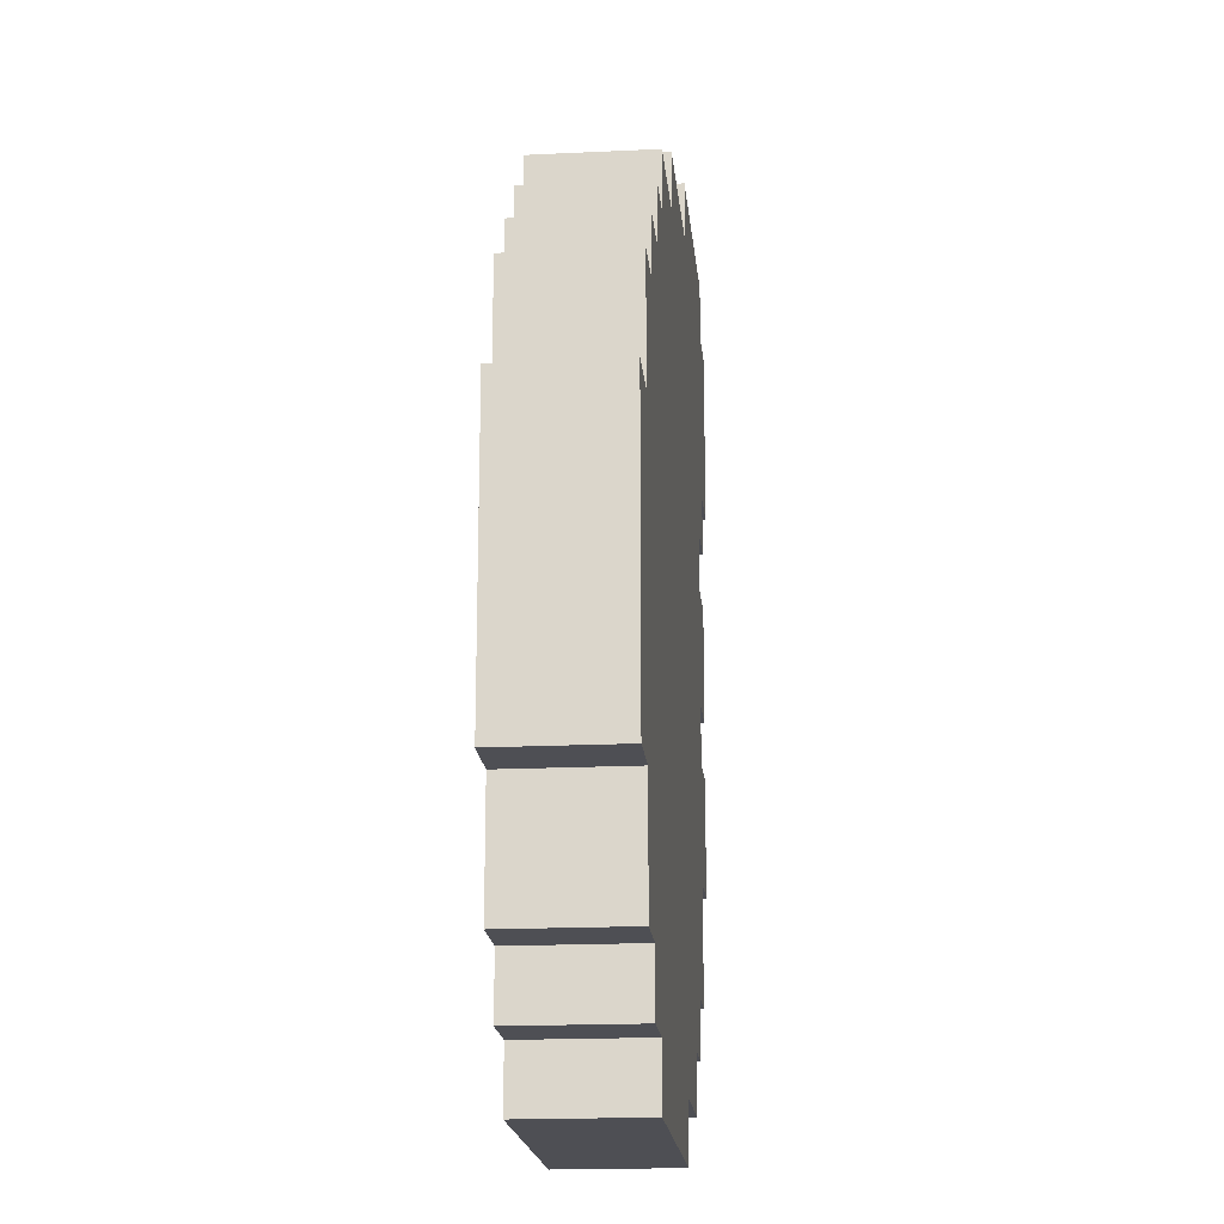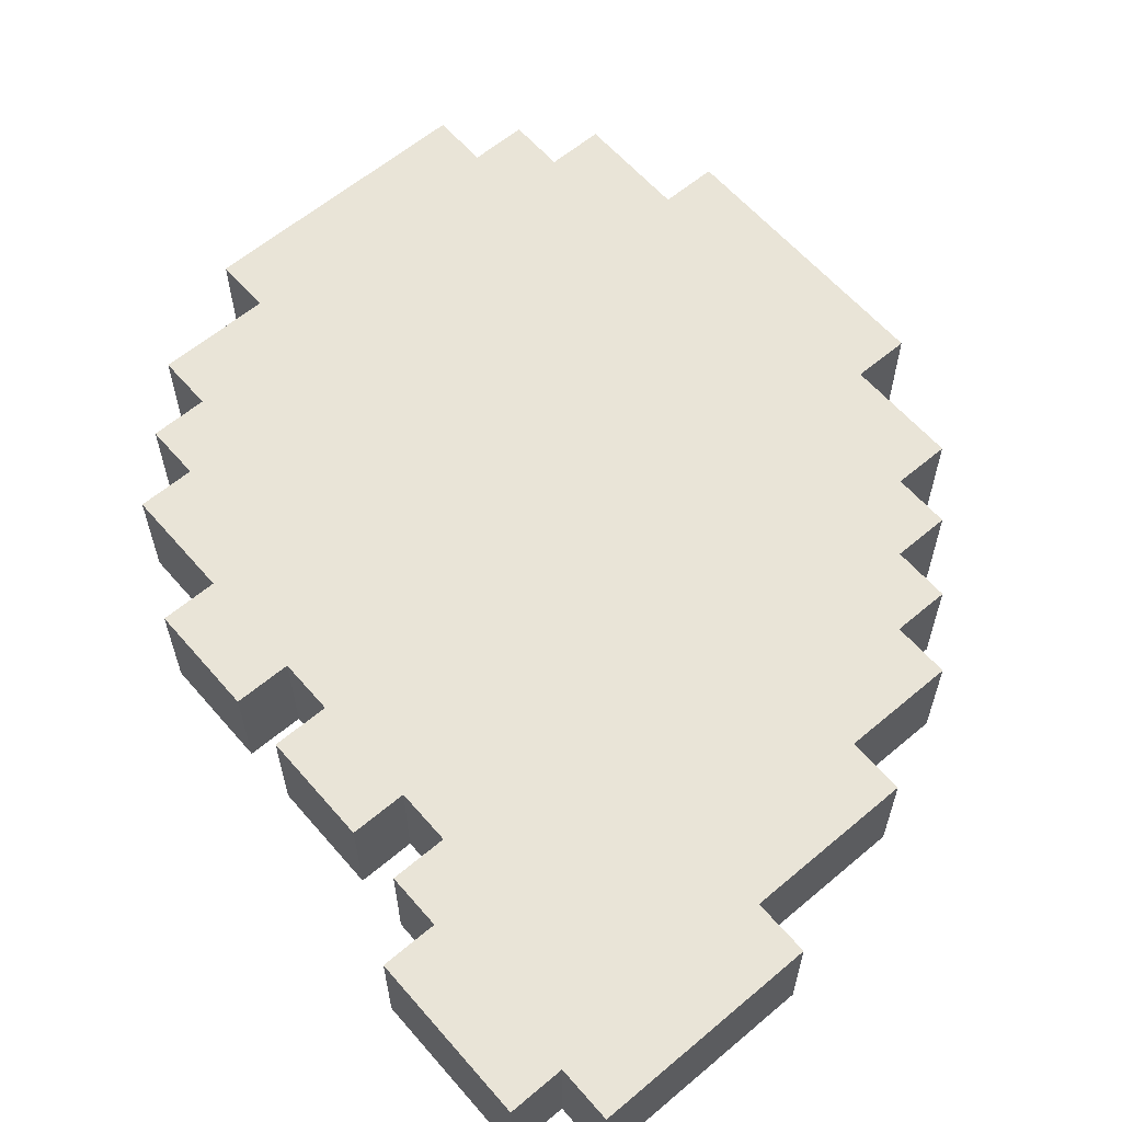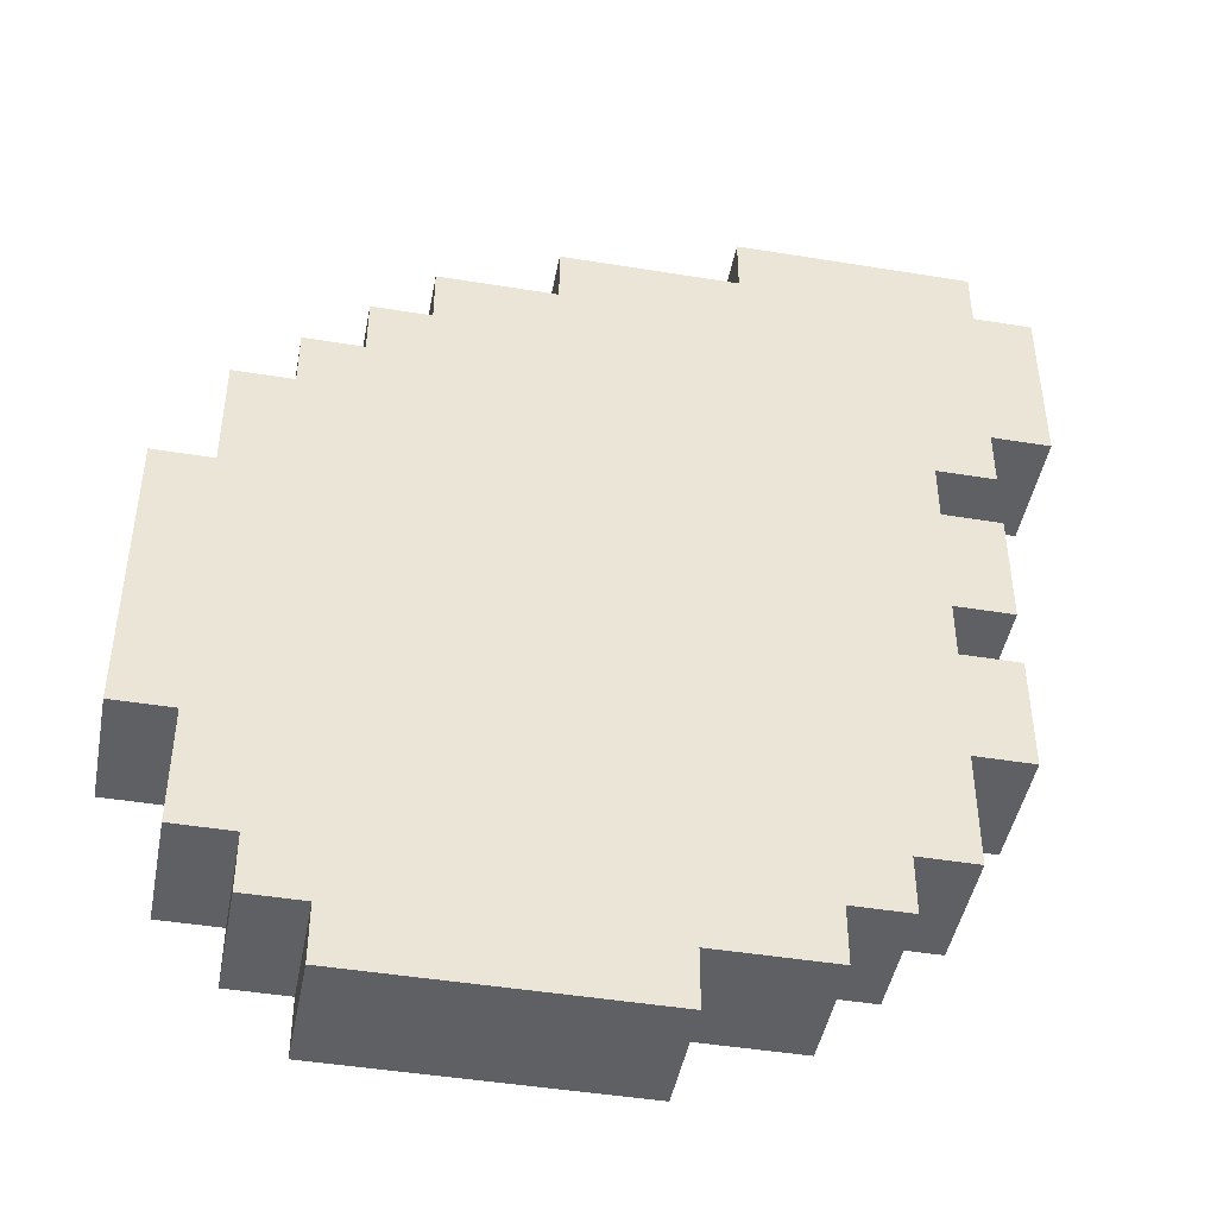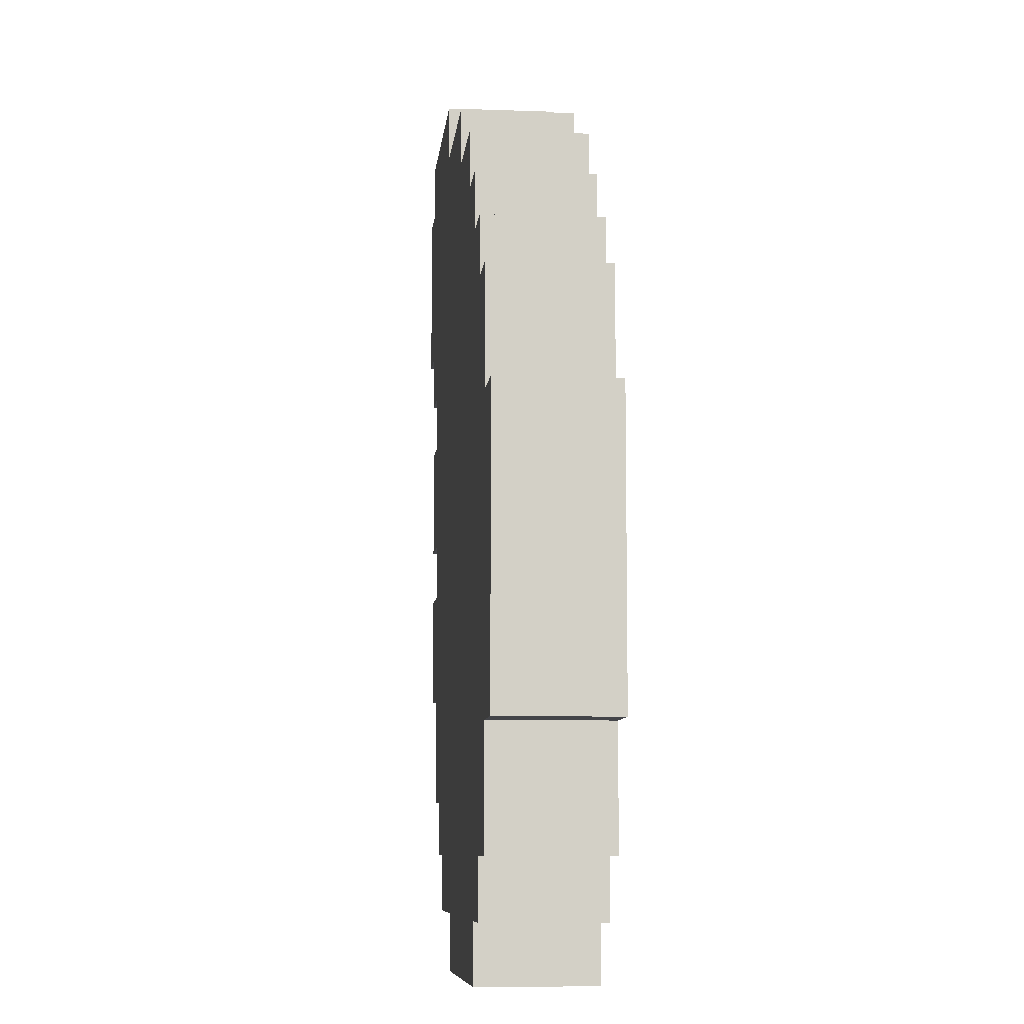
<metadata>
{"format":"obj","ext":"obj","renderer":"f3d","projection":"perspective","resolution":1024,"background":"white","views":[{"elev":-18.4,"azim":-84.7,"up":"+Y"},{"elev":60.8,"azim":139.3,"up":"+Z"},{"elev":-45.3,"azim":-10.7,"up":"+Y"},{"elev":-8.3,"azim":-95.6,"up":"+Y"}]}
</metadata>
<code>
o
v -0.7 0.4 0.1
v -0.7 0.4 -0.1
v -0.7 0.9 0.1
v -0.7 0.9 -0.1
v -0.6 0.2 0.1
v -0.6 0.2 -0.1
v -0.6 0.4 0.1
v -0.6 0.4 -0.1
v -0.6 0.9 0.1
v -0.6 0.9 -0.1
v -0.6 1.1 0.1
v -0.6 1.1 -0.1
v -0.5 0.1 0.1
v -0.5 0.1 -0.1
v -0.5 0.2 0.1
v -0.5 0.2 -0.1
v -0.5 1.1 0.1
v -0.5 1.1 -0.1
v -0.5 1.2 0.1
v -0.5 1.2 -0.1
v -0.4 0 0.1
v -0.4 0 -0.1
v -0.4 0.1 0.1
v -0.4 0.1 -0.1
v -0.4 1.2 0.1
v -0.4 1.2 -0.1
v -0.4 1.3 0.1
v -0.4 1.3 -0.1
v -0.3 1.3 0.1
v -0.3 1.3 -0.1
v -0.3 1.4 0.1
v -0.3 1.4 -0.1
v -0.1 1.4 0.1
v -0.1 1.4 -0.1
v -0.1 1.5 0.1
v -0.1 1.5 -0.1
v 0.2 1.5 0.1
v 0.2 1.5 -0.1
v 0.2 1.6 0.1
v 0.2 1.6 -0.1
v 0.1 0 0.1
v 0.1 0 -0.1
v 0.1 0.1 0.1
v 0.1 0.1 -0.1
v 0.3 0.1 0.1
v 0.3 0.1 -0.1
v 0.3 0.2 0.1
v 0.3 0.2 -0.1
v 0.4 0.2 0.1
v 0.4 0.2 -0.1
v 0.4 0.3 0.1
v 0.4 0.3 -0.1
v 0.5 0.3 0.1
v 0.5 0.3 -0.1
v 0.5 0.5 0.1
v 0.5 0.5 -0.1
v 0.5 0.7 0.1
v 0.5 0.7 -0.1
v 0.5 0.8 0.1
v 0.5 0.8 -0.1
v 0.5 1 0.1
v 0.5 1 -0.1
v 0.5 1.1 0.1
v 0.5 1.1 -0.1
v 0.6 0.5 0.1
v 0.6 0.5 -0.1
v 0.6 0.7 0.1
v 0.6 0.7 -0.1
v 0.6 0.8 0.1
v 0.6 0.8 -0.1
v 0.6 1 0.1
v 0.6 1 -0.1
v 0.6 1.1 0.1
v 0.6 1.1 -0.1
v 0.6 1.2 0.1
v 0.6 1.2 -0.1
v 0.6 1.5 0.1
v 0.6 1.5 -0.1
v 0.6 1.6 0.1
v 0.6 1.6 -0.1
v 0.7 1.2 0.1
v 0.7 1.2 -0.1
v 0.7 1.5 0.1
v 0.7 1.5 -0.1
v -0.7 0.4 0.1
v -0.7 0.9 0.1
v -0.6 0.2 0.1
v -0.6 0.4 0.1
v -0.6 0.9 0.1
v -0.6 1.1 0.1
v -0.5 0.1 0.1
v -0.5 0.2 0.1
v -0.5 0.3 0.1
v -0.5 0.4 0.1
v -0.5 0.6 0.1
v -0.5 0.8 0.1
v -0.5 0.9 0.1
v -0.5 1.1 0.1
v -0.5 1.2 0.1
v -0.4 0 0.1
v -0.4 0.1 0.1
v -0.4 0.2 0.1
v -0.4 0.3 0.1
v -0.4 0.4 0.1
v -0.4 0.9 0.1
v -0.4 1.1 0.1
v -0.4 1.2 0.1
v -0.4 1.3 0.1
v -0.3 0.4 0.1
v -0.3 0.6 0.1
v -0.3 0.8 0.1
v -0.3 1 0.1
v -0.3 1.1 0.1
v -0.3 1.2 0.1
v -0.3 1.3 0.1
v -0.3 1.4 0.1
v -0.2 1.2 0.1
v -0.2 1.3 0.1
v -0.1 0.4 0.1
v -0.1 0.6 0.1
v -0.1 0.8 0.1
v -0.1 1 0.1
v -0.1 1.3 0.1
v -0.1 1.4 0.1
v -0.1 1.5 0.1
v 0.1 0 0.1
v 0.1 0.1 0.1
v 0.1 0.2 0.1
v 0.1 0.3 0.1
v 0.1 0.4 0.1
v 0.1 0.5 0.1
v 0.1 0.6 0.1
v 0.1 0.7 0.1
v 0.1 0.8 0.1
v 0.1 0.9 0.1
v 0.1 1 0.1
v 0.2 0.4 0.1
v 0.2 0.5 0.1
v 0.2 0.6 0.1
v 0.2 0.7 0.1
v 0.2 0.8 0.1
v 0.2 0.9 0.1
v 0.2 1 0.1
v 0.2 1.1 0.1
v 0.2 1.3 0.1
v 0.2 1.4 0.1
v 0.2 1.5 0.1
v 0.2 1.6 0.1
v 0.3 0.1 0.1
v 0.3 0.2 0.1
v 0.3 0.3 0.1
v 0.3 0.5 0.1
v 0.3 0.6 0.1
v 0.3 0.7 0.1
v 0.3 0.8 0.1
v 0.3 0.9 0.1
v 0.3 1 0.1
v 0.3 1.1 0.1
v 0.3 1.2 0.1
v 0.4 0.2 0.1
v 0.4 0.3 0.1
v 0.4 0.5 0.1
v 0.4 0.6 0.1
v 0.4 0.7 0.1
v 0.4 0.8 0.1
v 0.4 0.9 0.1
v 0.4 1 0.1
v 0.4 1.1 0.1
v 0.4 1.2 0.1
v 0.4 1.4 0.1
v 0.4 1.5 0.1
v 0.5 0.3 0.1
v 0.5 0.5 0.1
v 0.5 0.6 0.1
v 0.5 0.7 0.1
v 0.5 0.8 0.1
v 0.5 0.9 0.1
v 0.5 1 0.1
v 0.5 1.1 0.1
v 0.5 1.2 0.1
v 0.5 1.4 0.1
v 0.5 1.5 0.1
v 0.6 0.5 0.1
v 0.6 0.7 0.1
v 0.6 0.8 0.1
v 0.6 1 0.1
v 0.6 1.1 0.1
v 0.6 1.2 0.1
v 0.6 1.4 0.1
v 0.6 1.5 0.1
v 0.6 1.6 0.1
v 0.7 1.2 0.1
v 0.7 1.5 0.1
v -0.7 0.4 -0.1
v -0.7 0.9 -0.1
v -0.6 0.2 -0.1
v -0.6 0.4 -0.1
v -0.6 0.9 -0.1
v -0.6 1.1 -0.1
v -0.5 0.1 -0.1
v -0.5 0.2 -0.1
v -0.5 0.3 -0.1
v -0.5 0.4 -0.1
v -0.5 0.6 -0.1
v -0.5 0.8 -0.1
v -0.5 0.9 -0.1
v -0.5 1.1 -0.1
v -0.5 1.2 -0.1
v -0.4 0 -0.1
v -0.4 0.1 -0.1
v -0.4 0.2 -0.1
v -0.4 0.3 -0.1
v -0.4 0.4 -0.1
v -0.4 0.9 -0.1
v -0.4 1.1 -0.1
v -0.4 1.2 -0.1
v -0.4 1.3 -0.1
v -0.3 0.4 -0.1
v -0.3 0.6 -0.1
v -0.3 0.8 -0.1
v -0.3 1 -0.1
v -0.3 1.1 -0.1
v -0.3 1.2 -0.1
v -0.3 1.3 -0.1
v -0.3 1.4 -0.1
v -0.2 1.2 -0.1
v -0.2 1.3 -0.1
v -0.1 0.4 -0.1
v -0.1 0.6 -0.1
v -0.1 0.8 -0.1
v -0.1 1 -0.1
v -0.1 1.3 -0.1
v -0.1 1.4 -0.1
v -0.1 1.5 -0.1
v 0.1 0 -0.1
v 0.1 0.1 -0.1
v 0.1 0.2 -0.1
v 0.1 0.3 -0.1
v 0.1 0.4 -0.1
v 0.1 0.5 -0.1
v 0.1 0.6 -0.1
v 0.1 0.7 -0.1
v 0.1 0.8 -0.1
v 0.1 0.9 -0.1
v 0.1 1 -0.1
v 0.2 0.4 -0.1
v 0.2 0.5 -0.1
v 0.2 0.6 -0.1
v 0.2 0.7 -0.1
v 0.2 0.8 -0.1
v 0.2 0.9 -0.1
v 0.2 1 -0.1
v 0.2 1.1 -0.1
v 0.2 1.3 -0.1
v 0.2 1.4 -0.1
v 0.2 1.5 -0.1
v 0.2 1.6 -0.1
v 0.3 0.1 -0.1
v 0.3 0.2 -0.1
v 0.3 0.3 -0.1
v 0.3 0.5 -0.1
v 0.3 0.6 -0.1
v 0.3 0.7 -0.1
v 0.3 0.8 -0.1
v 0.3 0.9 -0.1
v 0.3 1 -0.1
v 0.3 1.1 -0.1
v 0.3 1.2 -0.1
v 0.4 0.2 -0.1
v 0.4 0.3 -0.1
v 0.4 0.5 -0.1
v 0.4 0.6 -0.1
v 0.4 0.7 -0.1
v 0.4 0.8 -0.1
v 0.4 0.9 -0.1
v 0.4 1 -0.1
v 0.4 1.1 -0.1
v 0.4 1.2 -0.1
v 0.4 1.4 -0.1
v 0.4 1.5 -0.1
v 0.5 0.3 -0.1
v 0.5 0.5 -0.1
v 0.5 0.6 -0.1
v 0.5 0.7 -0.1
v 0.5 0.8 -0.1
v 0.5 0.9 -0.1
v 0.5 1 -0.1
v 0.5 1.1 -0.1
v 0.5 1.2 -0.1
v 0.5 1.4 -0.1
v 0.5 1.5 -0.1
v 0.6 0.5 -0.1
v 0.6 0.7 -0.1
v 0.6 0.8 -0.1
v 0.6 1 -0.1
v 0.6 1.1 -0.1
v 0.6 1.2 -0.1
v 0.6 1.4 -0.1
v 0.6 1.5 -0.1
v 0.6 1.6 -0.1
v 0.7 1.2 -0.1
v 0.7 1.5 -0.1
v -0.4 0 0.1
v 0.1 0 0.1
v -0.4 0 -0.1
v 0.1 0 -0.1
v -0.5 0.1 0.1
v -0.4 0.1 0.1
v 0.1 0.1 0.1
v 0.3 0.1 0.1
v -0.5 0.1 -0.1
v -0.4 0.1 -0.1
v 0.1 0.1 -0.1
v 0.3 0.1 -0.1
v -0.6 0.2 0.1
v -0.5 0.2 0.1
v 0.3 0.2 0.1
v 0.4 0.2 0.1
v -0.6 0.2 -0.1
v -0.5 0.2 -0.1
v 0.3 0.2 -0.1
v 0.4 0.2 -0.1
v 0.4 0.3 0.1
v 0.5 0.3 0.1
v 0.4 0.3 -0.1
v 0.5 0.3 -0.1
v -0.7 0.4 0.1
v -0.6 0.4 0.1
v -0.7 0.4 -0.1
v -0.6 0.4 -0.1
v 0.5 0.5 0.1
v 0.6 0.5 0.1
v 0.5 0.5 -0.1
v 0.6 0.5 -0.1
v 0.5 0.8 0.1
v 0.6 0.8 0.1
v 0.5 0.8 -0.1
v 0.6 0.8 -0.1
v 0.5 1.1 0.1
v 0.6 1.1 0.1
v 0.5 1.1 -0.1
v 0.6 1.1 -0.1
v 0.6 1.2 0.1
v 0.7 1.2 0.1
v 0.6 1.2 -0.1
v 0.7 1.2 -0.1
v 0.5 0.7 0.1
v 0.6 0.7 0.1
v 0.5 0.7 -0.1
v 0.6 0.7 -0.1
v -0.7 0.9 0.1
v -0.6 0.9 0.1
v -0.7 0.9 -0.1
v -0.6 0.9 -0.1
v 0.5 1 0.1
v 0.6 1 0.1
v 0.5 1 -0.1
v 0.6 1 -0.1
v -0.6 1.1 0.1
v -0.5 1.1 0.1
v -0.6 1.1 -0.1
v -0.5 1.1 -0.1
v -0.5 1.2 0.1
v -0.4 1.2 0.1
v -0.5 1.2 -0.1
v -0.4 1.2 -0.1
v -0.4 1.3 0.1
v -0.3 1.3 0.1
v -0.4 1.3 -0.1
v -0.3 1.3 -0.1
v -0.3 1.4 0.1
v -0.1 1.4 0.1
v -0.3 1.4 -0.1
v -0.1 1.4 -0.1
v -0.1 1.5 0.1
v 0.2 1.5 0.1
v 0.6 1.5 0.1
v 0.7 1.5 0.1
v -0.1 1.5 -0.1
v 0.2 1.5 -0.1
v 0.6 1.5 -0.1
v 0.7 1.5 -0.1
v 0.2 1.6 0.1
v 0.6 1.6 0.1
v 0.2 1.6 -0.1
v 0.6 1.6 -0.1
f 3 2 1
f 4 2 3
f 7 6 5
f 8 6 7
f 11 10 9
f 12 10 11
f 15 14 13
f 16 14 15
f 19 18 17
f 20 18 19
f 23 22 21
f 24 22 23
f 27 26 25
f 28 26 27
f 31 30 29
f 32 30 31
f 35 34 33
f 36 34 35
f 39 38 37
f 40 38 39
f 41 42 43
f 43 42 44
f 45 46 47
f 47 46 48
f 49 50 51
f 51 50 52
f 53 54 55
f 55 54 56
f 57 58 59
f 59 58 60
f 61 62 63
f 63 62 64
f 65 66 67
f 67 66 68
f 69 70 71
f 71 70 72
f 73 74 75
f 75 74 76
f 77 78 79
f 79 78 80
f 81 82 83
f 83 82 84
f 88 86 85
f 89 86 88
f 92 88 87
f 93 88 92
f 94 89 88
f 94 88 93
f 95 89 94
f 96 89 95
f 97 90 89
f 97 89 96
f 98 90 97
f 101 92 91
f 102 93 92
f 102 92 101
f 103 94 93
f 103 93 102
f 104 95 94
f 104 94 103
f 105 97 96
f 105 98 97
f 106 99 98
f 106 98 105
f 107 99 106
f 109 95 104
f 109 104 103
f 110 96 95
f 110 95 109
f 111 105 96
f 111 96 110
f 111 106 105
f 112 106 111
f 113 107 106
f 113 106 112
f 114 108 107
f 114 107 113
f 115 108 114
f 117 113 112
f 117 114 113
f 117 115 114
f 118 116 115
f 118 115 117
f 119 109 103
f 119 110 109
f 119 112 111
f 119 111 110
f 120 112 119
f 121 112 120
f 122 118 117
f 122 112 121
f 122 117 112
f 123 116 118
f 123 118 122
f 124 116 123
f 126 101 100
f 127 102 101
f 127 101 126
f 128 103 102
f 128 102 127
f 129 120 119
f 129 103 128
f 129 119 103
f 130 120 129
f 131 120 130
f 132 121 120
f 132 120 131
f 133 121 132
f 134 122 121
f 134 121 133
f 134 123 122
f 135 123 134
f 136 123 135
f 137 131 130
f 137 130 129
f 138 132 131
f 138 131 137
f 139 133 132
f 139 132 138
f 140 135 134
f 140 133 139
f 140 134 133
f 141 135 140
f 142 136 135
f 142 135 141
f 143 123 136
f 143 136 142
f 144 123 143
f 145 124 123
f 145 123 144
f 146 125 124
f 146 124 145
f 147 125 146
f 149 128 127
f 150 129 128
f 150 128 149
f 151 138 137
f 151 129 150
f 151 137 129
f 152 139 138
f 152 138 151
f 153 140 139
f 153 139 152
f 154 141 140
f 154 140 153
f 155 142 141
f 155 141 154
f 156 143 142
f 156 142 155
f 157 144 143
f 157 143 156
f 158 145 144
f 158 144 157
f 158 146 145
f 159 146 158
f 160 151 150
f 161 152 151
f 161 151 160
f 162 153 152
f 162 152 161
f 163 154 153
f 163 153 162
f 164 155 154
f 164 154 163
f 165 156 155
f 165 155 164
f 166 157 156
f 166 156 165
f 167 158 157
f 167 157 166
f 168 159 158
f 168 158 167
f 169 146 159
f 169 159 168
f 170 147 146
f 170 146 169
f 171 148 147
f 171 147 170
f 172 162 161
f 173 163 162
f 173 162 172
f 174 164 163
f 174 163 173
f 175 165 164
f 175 164 174
f 176 166 165
f 176 165 175
f 177 167 166
f 177 166 176
f 178 168 167
f 178 167 177
f 179 169 168
f 179 168 178
f 180 170 169
f 180 169 179
f 181 171 170
f 181 170 180
f 182 148 171
f 182 171 181
f 183 174 173
f 183 175 174
f 184 175 183
f 185 177 176
f 185 178 177
f 186 178 185
f 187 180 179
f 188 181 180
f 188 180 187
f 189 182 181
f 189 181 188
f 190 148 182
f 190 182 189
f 191 148 190
f 192 189 188
f 192 190 189
f 193 190 192
f 194 195 197
f 197 195 198
f 196 197 201
f 201 197 202
f 197 198 203
f 202 197 203
f 203 198 204
f 204 198 205
f 198 199 206
f 205 198 206
f 206 199 207
f 200 201 210
f 201 202 211
f 210 201 211
f 202 203 212
f 211 202 212
f 203 204 213
f 212 203 213
f 205 206 214
f 206 207 214
f 207 208 215
f 214 207 215
f 215 208 216
f 213 204 218
f 212 213 218
f 204 205 219
f 218 204 219
f 205 214 220
f 219 205 220
f 214 215 220
f 220 215 221
f 215 216 222
f 221 215 222
f 216 217 223
f 222 216 223
f 223 217 224
f 221 222 226
f 222 223 226
f 223 224 226
f 224 225 227
f 226 224 227
f 212 218 228
f 218 219 228
f 220 221 228
f 219 220 228
f 228 221 229
f 229 221 230
f 226 227 231
f 230 221 231
f 221 226 231
f 227 225 232
f 231 227 232
f 232 225 233
f 209 210 235
f 210 211 236
f 235 210 236
f 211 212 237
f 236 211 237
f 228 229 238
f 237 212 238
f 212 228 238
f 238 229 239
f 239 229 240
f 229 230 241
f 240 229 241
f 241 230 242
f 230 231 243
f 242 230 243
f 231 232 243
f 243 232 244
f 244 232 245
f 239 240 246
f 238 239 246
f 240 241 247
f 246 240 247
f 241 242 248
f 247 241 248
f 243 244 249
f 248 242 249
f 242 243 249
f 249 244 250
f 244 245 251
f 250 244 251
f 245 232 252
f 251 245 252
f 252 232 253
f 232 233 254
f 253 232 254
f 233 234 255
f 254 233 255
f 255 234 256
f 236 237 258
f 237 238 259
f 258 237 259
f 246 247 260
f 259 238 260
f 238 246 260
f 247 248 261
f 260 247 261
f 248 249 262
f 261 248 262
f 249 250 263
f 262 249 263
f 250 251 264
f 263 250 264
f 251 252 265
f 264 251 265
f 252 253 266
f 265 252 266
f 253 254 267
f 266 253 267
f 254 255 267
f 267 255 268
f 259 260 269
f 260 261 270
f 269 260 270
f 261 262 271
f 270 261 271
f 262 263 272
f 271 262 272
f 263 264 273
f 272 263 273
f 264 265 274
f 273 264 274
f 265 266 275
f 274 265 275
f 266 267 276
f 275 266 276
f 267 268 277
f 276 267 277
f 268 255 278
f 277 268 278
f 255 256 279
f 278 255 279
f 256 257 280
f 279 256 280
f 270 271 281
f 271 272 282
f 281 271 282
f 272 273 283
f 282 272 283
f 273 274 284
f 283 273 284
f 274 275 285
f 284 274 285
f 275 276 286
f 285 275 286
f 276 277 287
f 286 276 287
f 277 278 288
f 287 277 288
f 278 279 289
f 288 278 289
f 279 280 290
f 289 279 290
f 280 257 291
f 290 280 291
f 282 283 292
f 283 284 292
f 292 284 293
f 285 286 294
f 286 287 294
f 294 287 295
f 288 289 296
f 289 290 297
f 296 289 297
f 290 291 298
f 297 290 298
f 291 257 299
f 298 291 299
f 299 257 300
f 297 298 301
f 298 299 301
f 301 299 302
f 305 304 303
f 306 304 305
f 311 308 307
f 312 308 311
f 313 310 309
f 314 310 313
f 319 316 315
f 320 316 319
f 321 318 317
f 322 318 321
f 325 324 323
f 326 324 325
f 329 328 327
f 330 328 329
f 333 332 331
f 334 332 333
f 337 336 335
f 338 336 337
f 341 340 339
f 342 340 341
f 345 344 343
f 346 344 345
f 347 348 349
f 349 348 350
f 351 352 353
f 353 352 354
f 355 356 357
f 357 356 358
f 359 360 361
f 361 360 362
f 363 364 365
f 365 364 366
f 367 368 369
f 369 368 370
f 371 372 373
f 373 372 374
f 375 376 379
f 379 376 380
f 377 378 381
f 381 378 382
f 383 384 385
f 385 384 386

</code>
